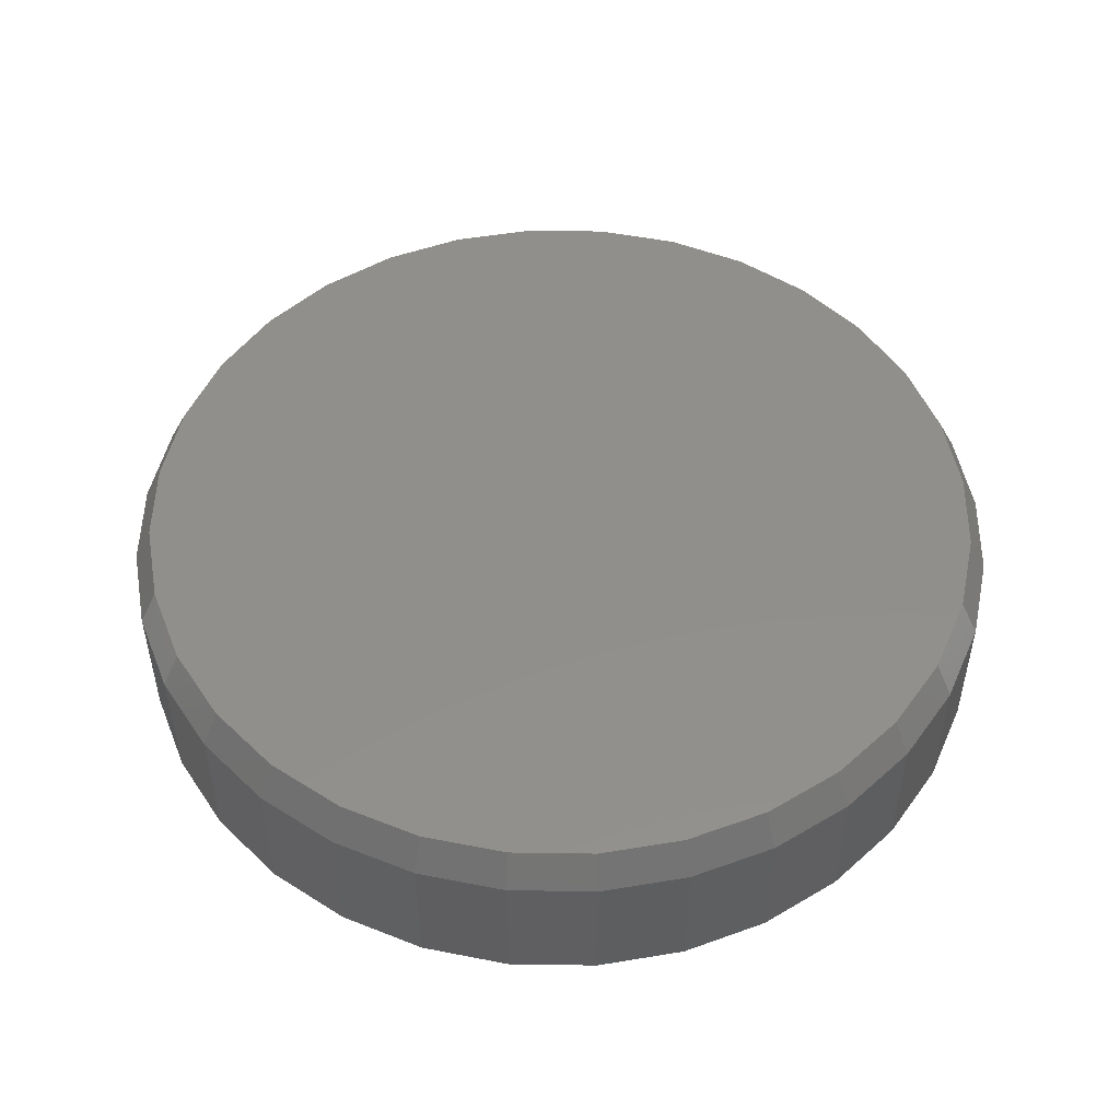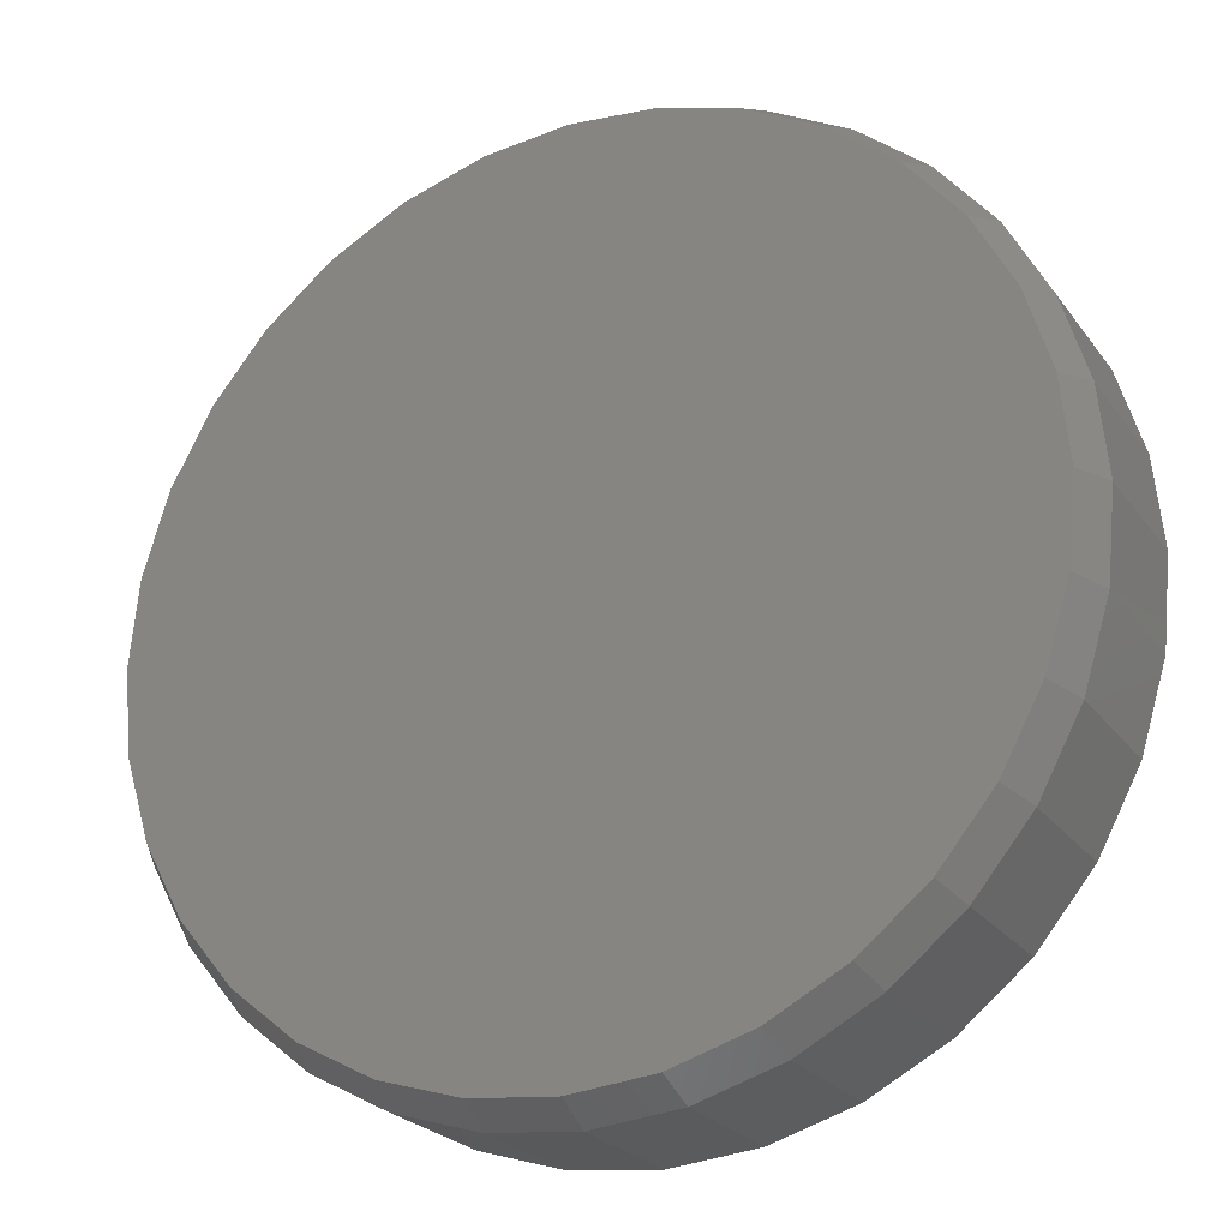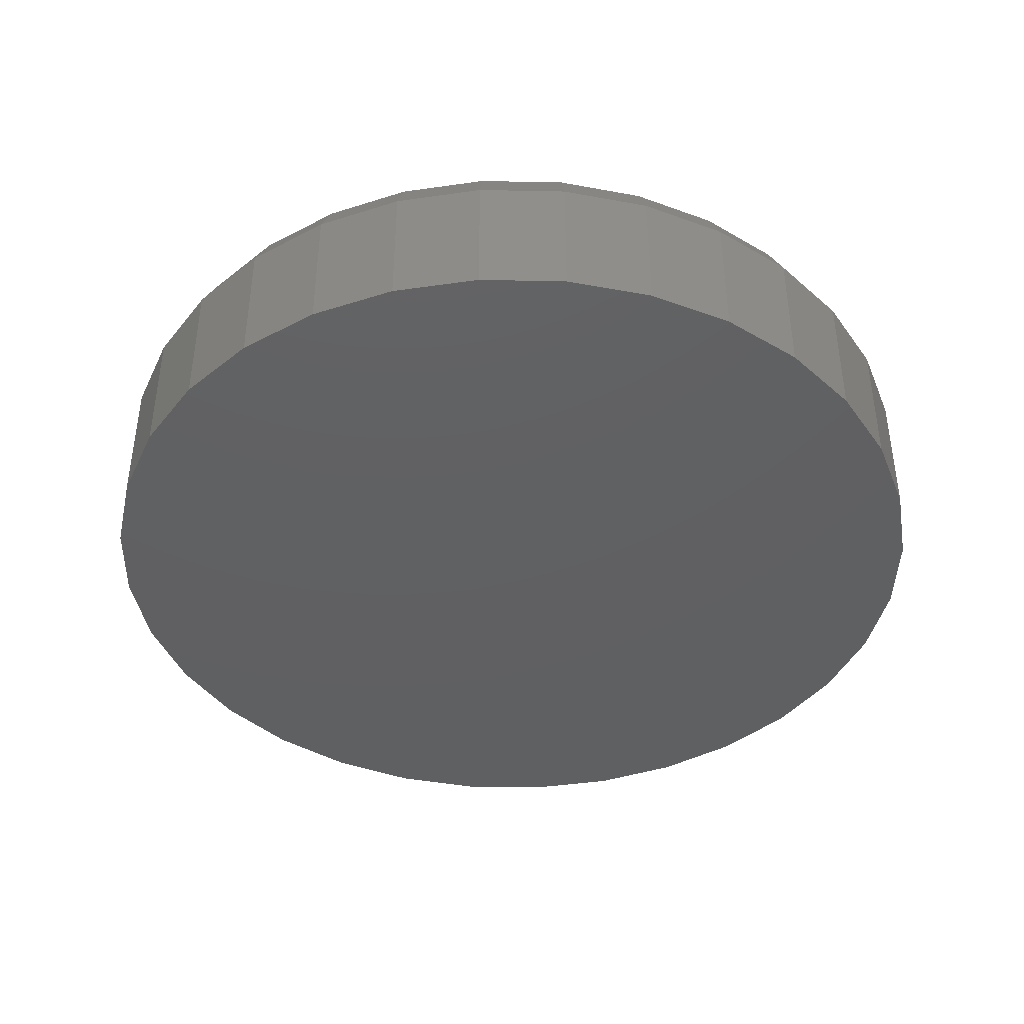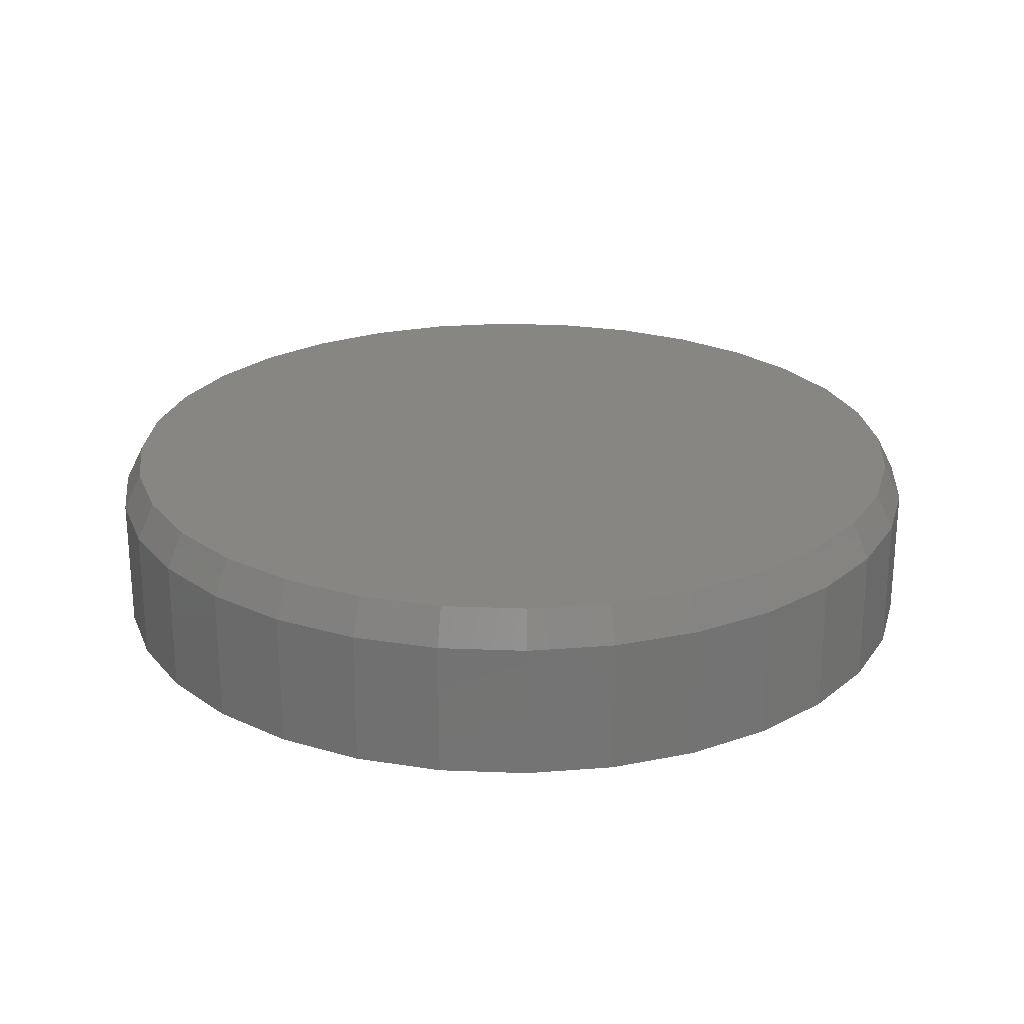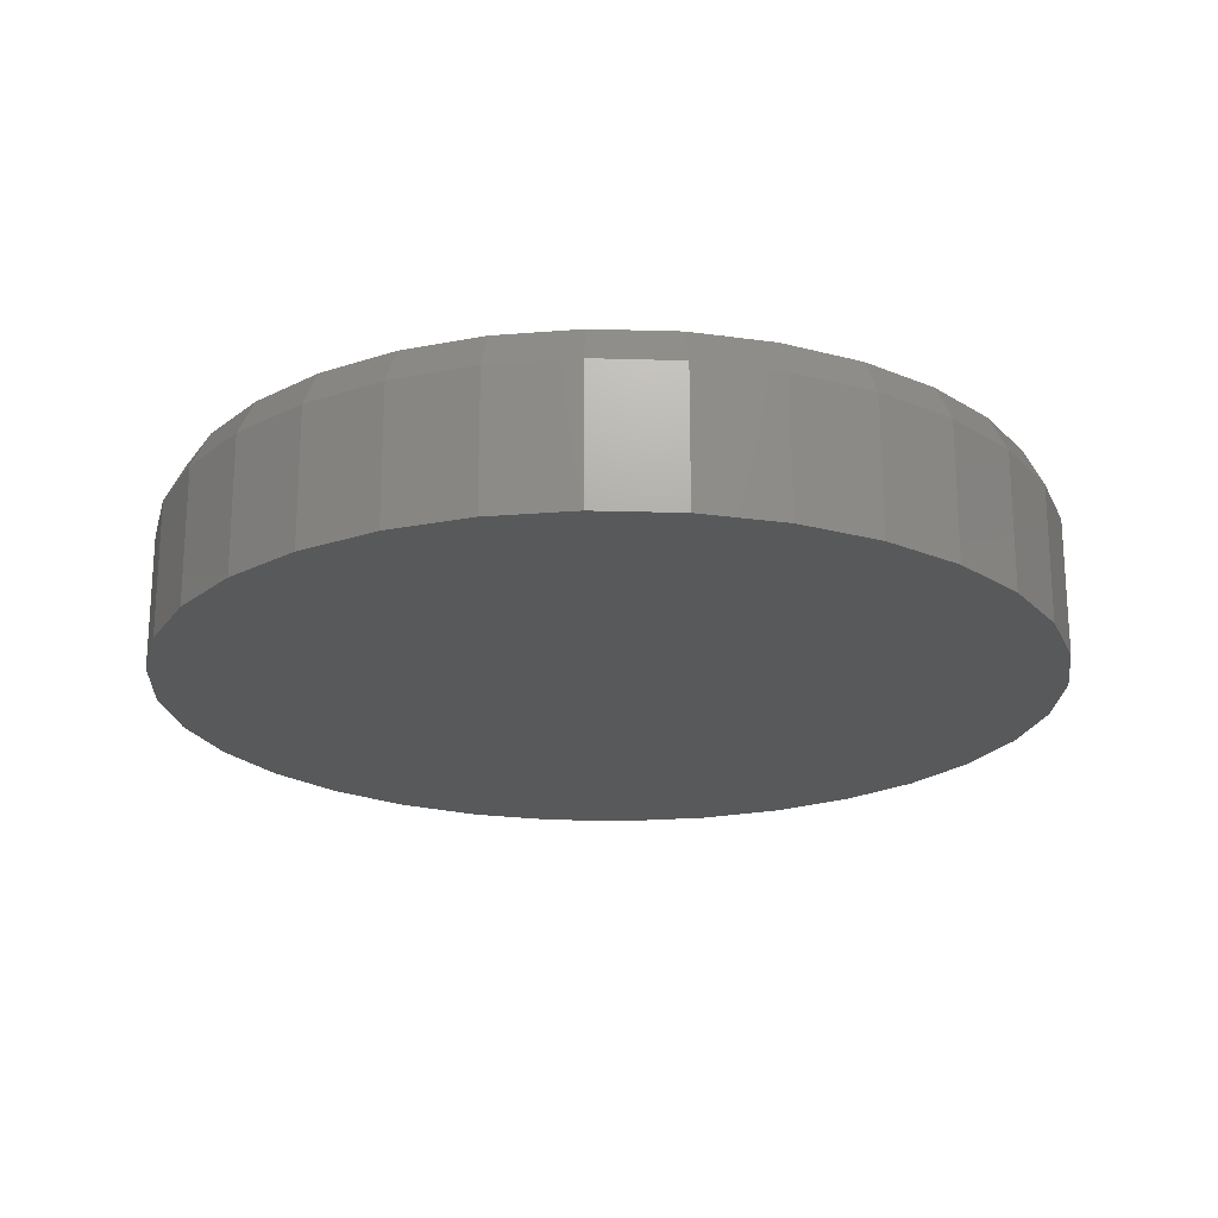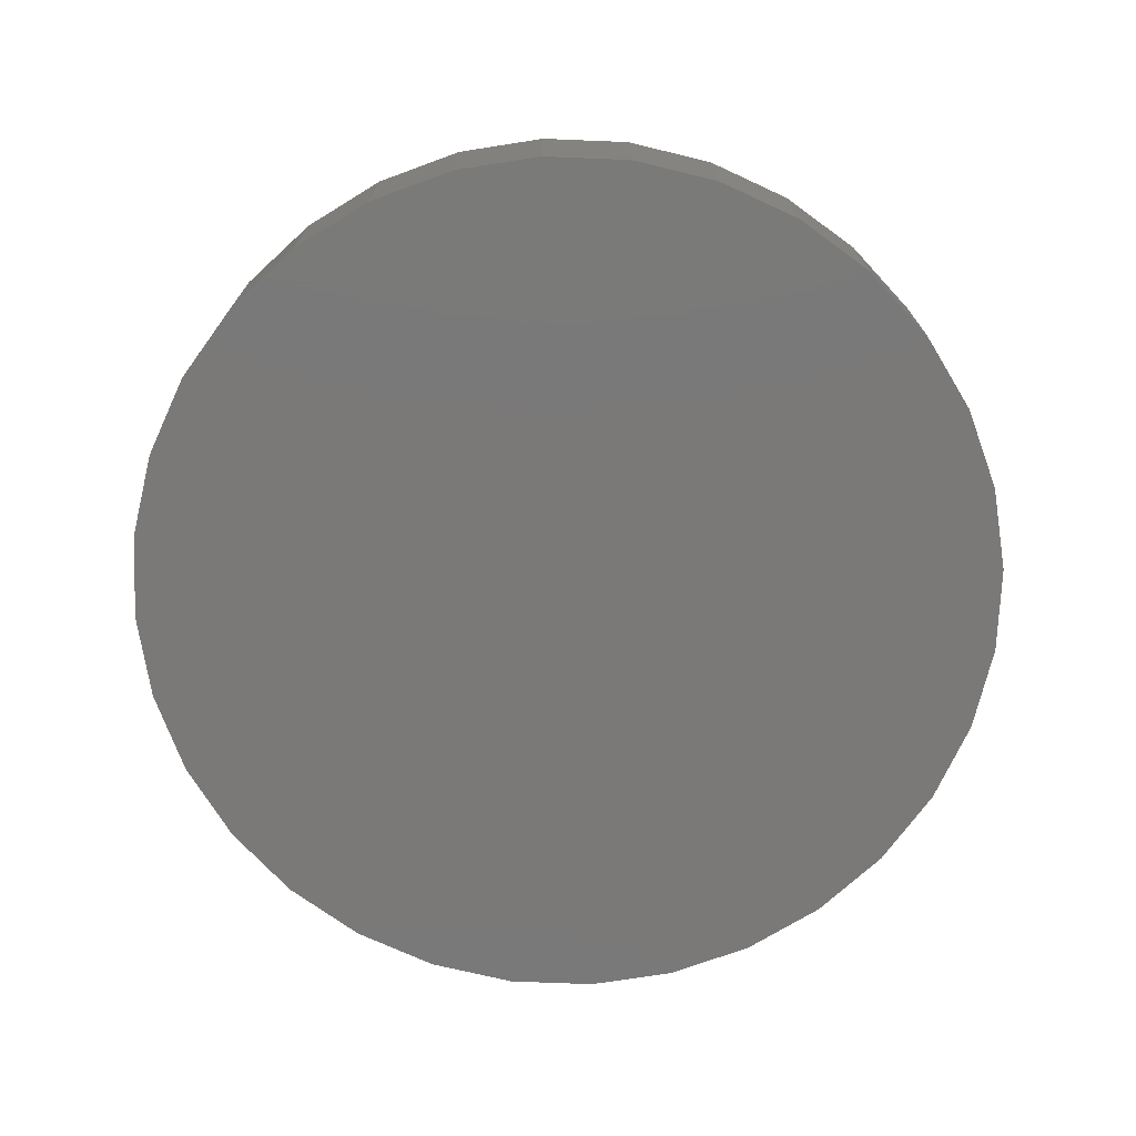
<metadata>
{"format":"stl","ext":"stl","renderer":"f3d","projection":"perspective","resolution":1024,"background":"white","views":[{"elev":50.4,"azim":-72.2,"up":"+Z"},{"elev":-23.9,"azim":26.9,"up":"+Y"},{"elev":-41.6,"azim":173.0,"up":"+Z"},{"elev":24.0,"azim":110.6,"up":"+Z"},{"elev":-21.2,"azim":13.9,"up":"+Z"},{"elev":-72.5,"azim":115.8,"up":"+Z"}]}
</metadata>
<code>
# stl→obj: 96 verts, 188 faces
v -0.06299 0.3642 0.1484
v 0.07878 0.3642 0.1484
v 0.007895 0.3712 0.1484
v 0.1469 0.3436 0.1484
v -0.1311 0.3436 0.1484
v 0.2097 0.31 0.1484
v -0.194 0.31 0.1484
v 0.2648 0.2648 0.1484
v -0.249 0.2648 0.1484
v 0.31 0.2097 0.1484
v -0.2942 0.2097 0.1484
v 0.3436 0.1469 0.1484
v -0.3278 0.1469 0.1484
v 0.3642 0.07878 0.1484
v -0.3484 0.07878 0.1484
v 0.3712 0.007895 0.1484
v -0.3554 0.007895 0.1484
v 0.3642 -0.06299 0.1484
v -0.3484 -0.06299 0.1484
v 0.3436 -0.1311 0.1484
v -0.3278 -0.1311 0.1484
v 0.31 -0.194 0.1484
v -0.2942 -0.194 0.1484
v 0.2648 -0.249 0.1484
v -0.249 -0.249 0.1484
v 0.2097 -0.2942 0.1484
v -0.194 -0.2942 0.1484
v 0.1469 -0.3278 0.1484
v -0.1311 -0.3278 0.1484
v 0.07878 -0.3484 0.1484
v -0.06299 -0.3484 0.1484
v 0.007895 -0.3554 0.1484
v 0.3868 0.007895 0
v 0.3868 0.007895 0.1172
v 0.3796 -0.06603 0
v 0.3796 -0.06603 0.1172
v 0.358 -0.1371 0
v 0.358 -0.1371 0.1172
v 0.323 -0.2026 0
v 0.323 -0.2026 0.1172
v 0.2759 -0.2601 0
v 0.2759 -0.2601 0.1172
v 0.2184 -0.3072 0
v 0.2184 -0.3072 0.1172
v 0.1529 -0.3422 0
v 0.1529 -0.3422 0.1172
v 0.08182 -0.3638 0
v 0.08182 -0.3638 0.1172
v 0.007895 -0.3711 0
v 0.007895 -0.3711 0.1172
v -0.06603 -0.3638 0
v -0.06603 -0.3638 0.1172
v -0.1371 -0.3422 0
v -0.1371 -0.3422 0.1172
v -0.2026 -0.3072 0
v -0.2026 -0.3072 0.1172
v -0.2601 -0.2601 0
v -0.2601 -0.2601 0.1172
v -0.3072 -0.2026 0
v -0.3072 -0.2026 0.1172
v -0.3422 -0.1371 0
v -0.3422 -0.1371 0.1172
v -0.3638 -0.06603 0
v -0.3638 -0.06603 0.1172
v -0.3711 0.007895 0
v -0.3711 0.007895 0.1172
v -0.3638 0.08182 0
v -0.3638 0.08182 0.1172
v -0.3422 0.1529 0
v -0.3422 0.1529 0.1172
v -0.3072 0.2184 0
v -0.3072 0.2184 0.1172
v -0.2601 0.2759 0
v -0.2601 0.2759 0.1172
v -0.2026 0.323 0
v -0.2026 0.323 0.1172
v -0.1371 0.358 0
v -0.1371 0.358 0.1172
v -0.06603 0.3796 0
v -0.06603 0.3796 0.1172
v 0.007895 0.3868 0
v 0.007895 0.3868 0.1172
v 0.08182 0.3796 0
v 0.08182 0.3796 0.1172
v 0.1529 0.358 0
v 0.1529 0.358 0.1172
v 0.2184 0.323 0
v 0.2184 0.323 0.1172
v 0.2759 0.2759 0
v 0.2759 0.2759 0.1172
v 0.323 0.2184 0
v 0.323 0.2184 0.1172
v 0.358 0.1529 0
v 0.358 0.1529 0.1172
v 0.3796 0.08182 0
v 0.3796 0.08182 0.1172
f 1 2 3
f 2 1 4
f 4 1 5
f 4 5 6
f 6 5 7
f 6 7 8
f 8 7 9
f 8 9 10
f 10 9 11
f 10 11 12
f 12 11 13
f 12 13 14
f 14 13 15
f 14 15 16
f 16 15 17
f 16 17 18
f 18 17 19
f 18 19 20
f 20 19 21
f 20 21 22
f 22 21 23
f 22 23 24
f 24 23 25
f 24 25 26
f 26 25 27
f 26 27 28
f 28 27 29
f 28 29 30
f 30 29 31
f 30 31 32
f 33 34 35
f 35 34 36
f 35 36 37
f 37 36 38
f 37 38 39
f 39 38 40
f 39 40 41
f 41 40 42
f 41 42 43
f 43 42 44
f 43 44 45
f 45 44 46
f 45 46 47
f 47 46 48
f 47 48 49
f 49 48 50
f 49 50 51
f 51 50 52
f 51 52 53
f 53 52 54
f 53 54 55
f 55 54 56
f 55 56 57
f 57 56 58
f 57 58 59
f 59 58 60
f 59 60 61
f 61 60 62
f 61 62 63
f 63 62 64
f 63 64 65
f 65 64 66
f 65 66 67
f 67 66 68
f 67 68 69
f 69 68 70
f 69 70 71
f 71 70 72
f 71 72 73
f 73 72 74
f 73 74 75
f 75 74 76
f 75 76 77
f 77 76 78
f 77 78 79
f 79 78 80
f 79 80 81
f 81 80 82
f 81 82 83
f 83 82 84
f 83 84 85
f 85 84 86
f 85 86 87
f 87 86 88
f 87 88 89
f 89 88 90
f 89 90 91
f 91 90 92
f 91 92 93
f 93 92 94
f 93 94 95
f 95 94 96
f 95 96 33
f 33 96 34
f 82 2 84
f 84 2 4
f 84 4 86
f 86 4 6
f 86 6 88
f 88 6 8
f 88 8 90
f 90 8 10
f 90 10 92
f 92 10 12
f 92 12 94
f 94 12 14
f 94 14 96
f 96 14 16
f 96 16 34
f 2 82 3
f 3 82 80
f 3 80 1
f 1 80 78
f 1 78 5
f 5 78 76
f 5 76 7
f 7 76 74
f 7 74 9
f 9 74 72
f 9 72 11
f 11 72 70
f 11 70 13
f 13 70 68
f 13 68 15
f 15 68 66
f 15 66 17
f 50 31 52
f 52 31 29
f 52 29 54
f 54 29 27
f 54 27 56
f 56 27 25
f 56 25 58
f 58 25 23
f 58 23 60
f 60 23 21
f 60 21 62
f 62 21 19
f 62 19 64
f 64 19 17
f 64 17 66
f 31 50 32
f 32 50 48
f 32 48 30
f 30 48 46
f 30 46 28
f 28 46 44
f 28 44 26
f 26 44 42
f 26 42 24
f 24 42 40
f 24 40 22
f 22 40 38
f 22 38 20
f 20 38 36
f 20 36 18
f 18 36 34
f 18 34 16
f 81 83 79
f 49 51 47
f 47 51 53
f 47 53 45
f 45 53 55
f 45 55 43
f 43 55 57
f 43 57 41
f 41 57 59
f 41 59 39
f 39 59 61
f 39 61 37
f 37 61 63
f 37 63 35
f 35 63 65
f 35 65 33
f 33 65 67
f 33 67 95
f 95 67 69
f 95 69 93
f 93 69 71
f 93 71 91
f 91 71 73
f 91 73 89
f 89 73 75
f 89 75 87
f 87 75 77
f 87 77 85
f 85 77 79
f 85 79 83

</code>
